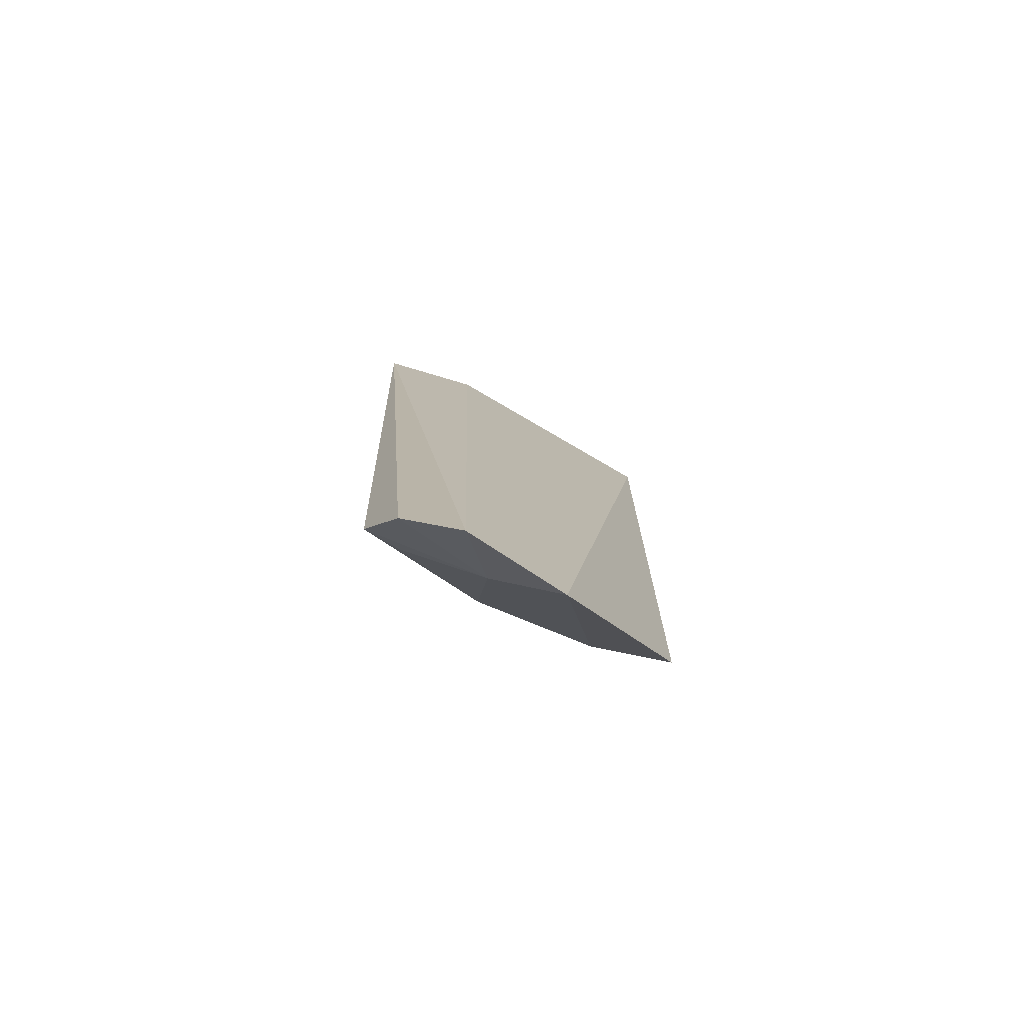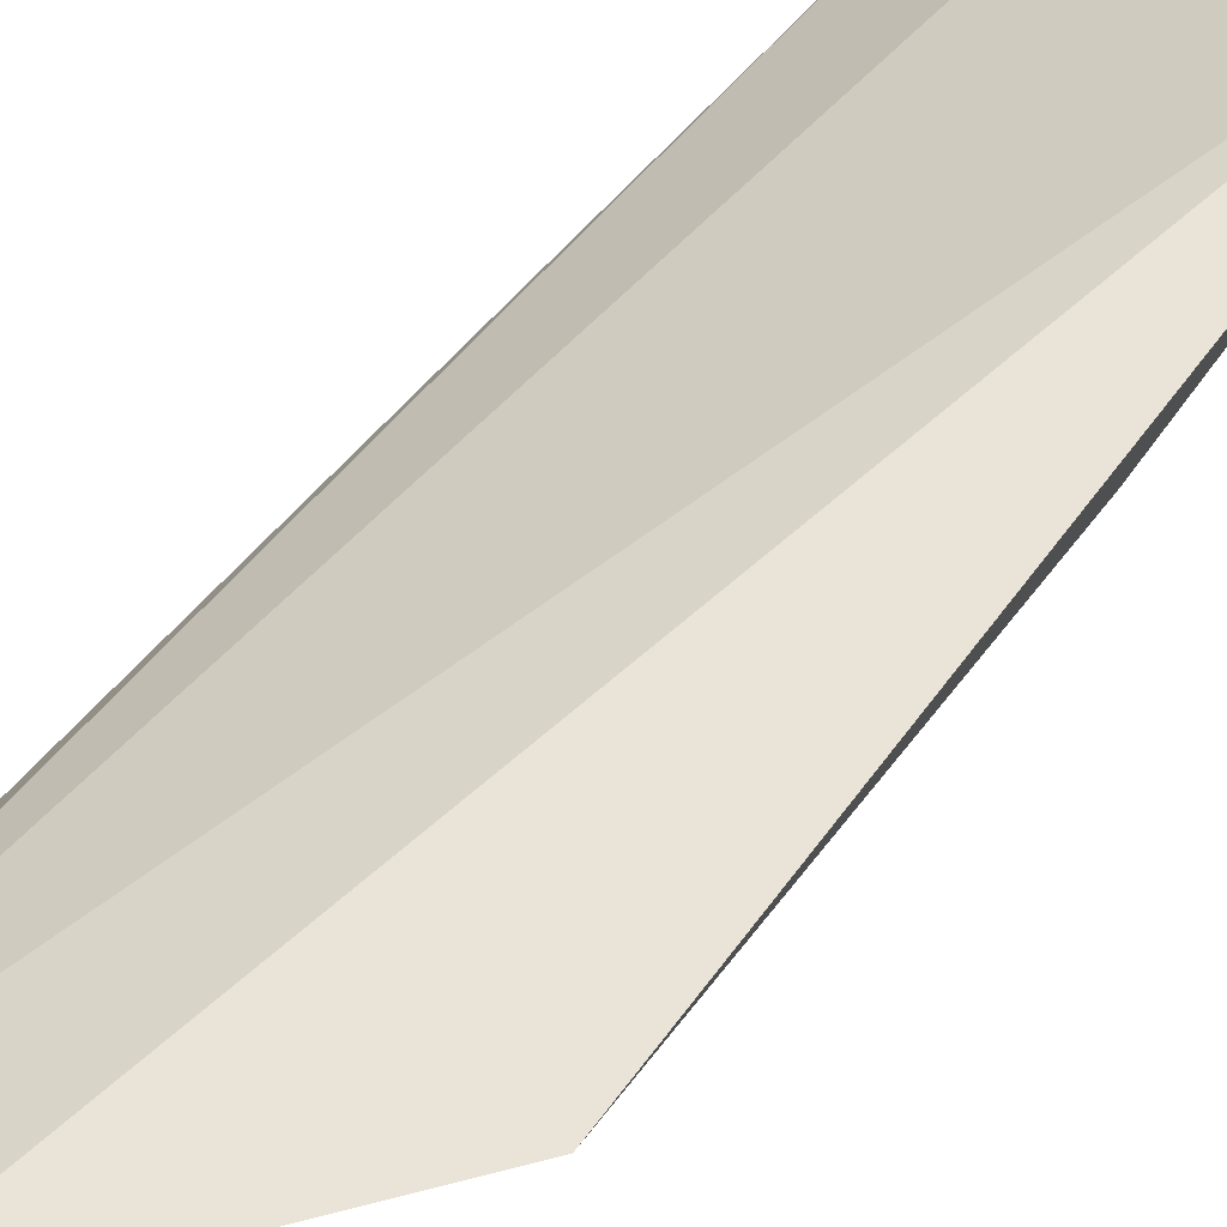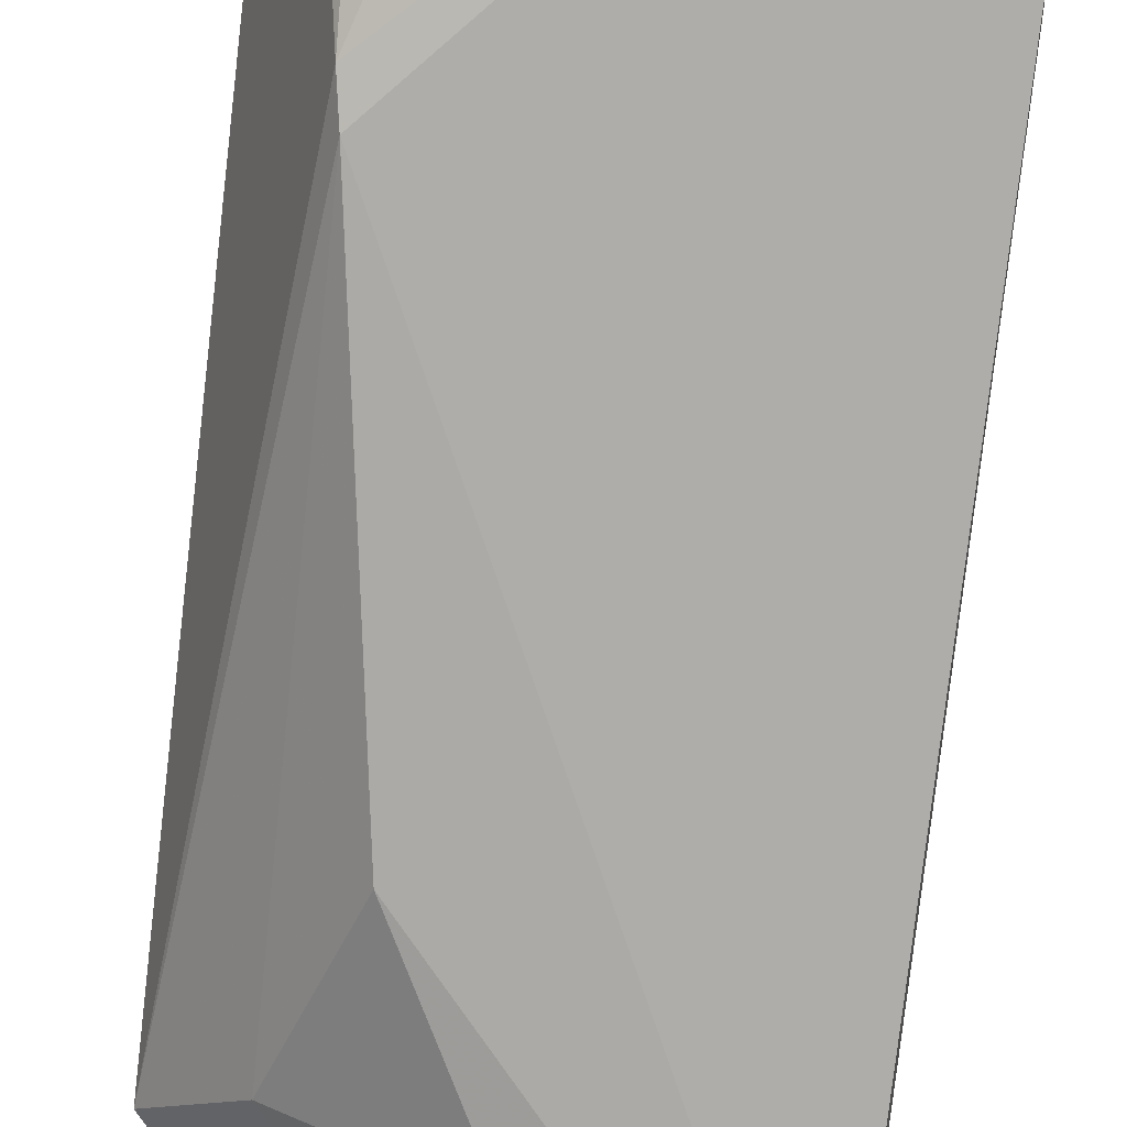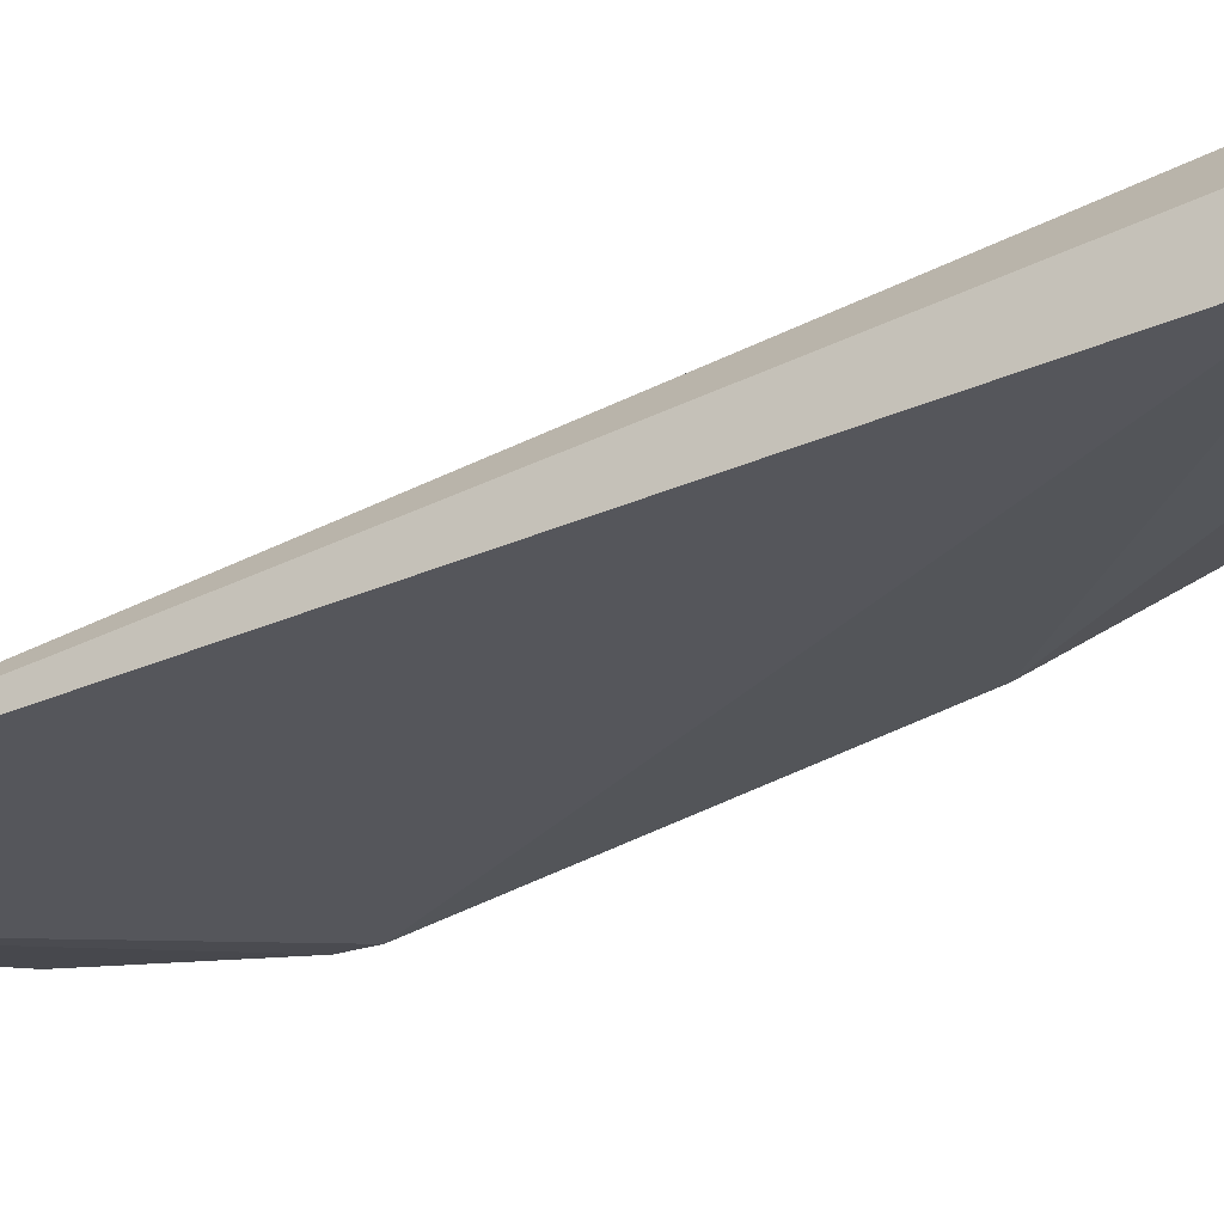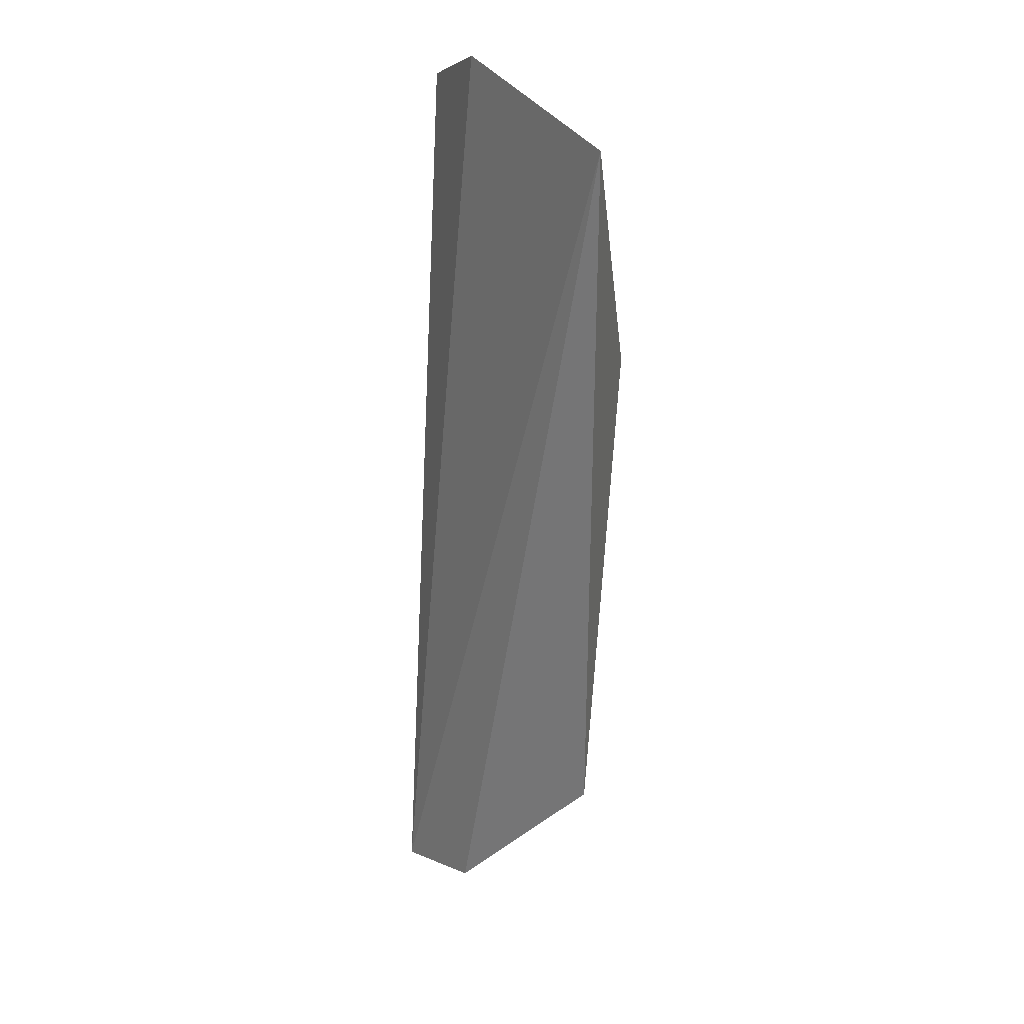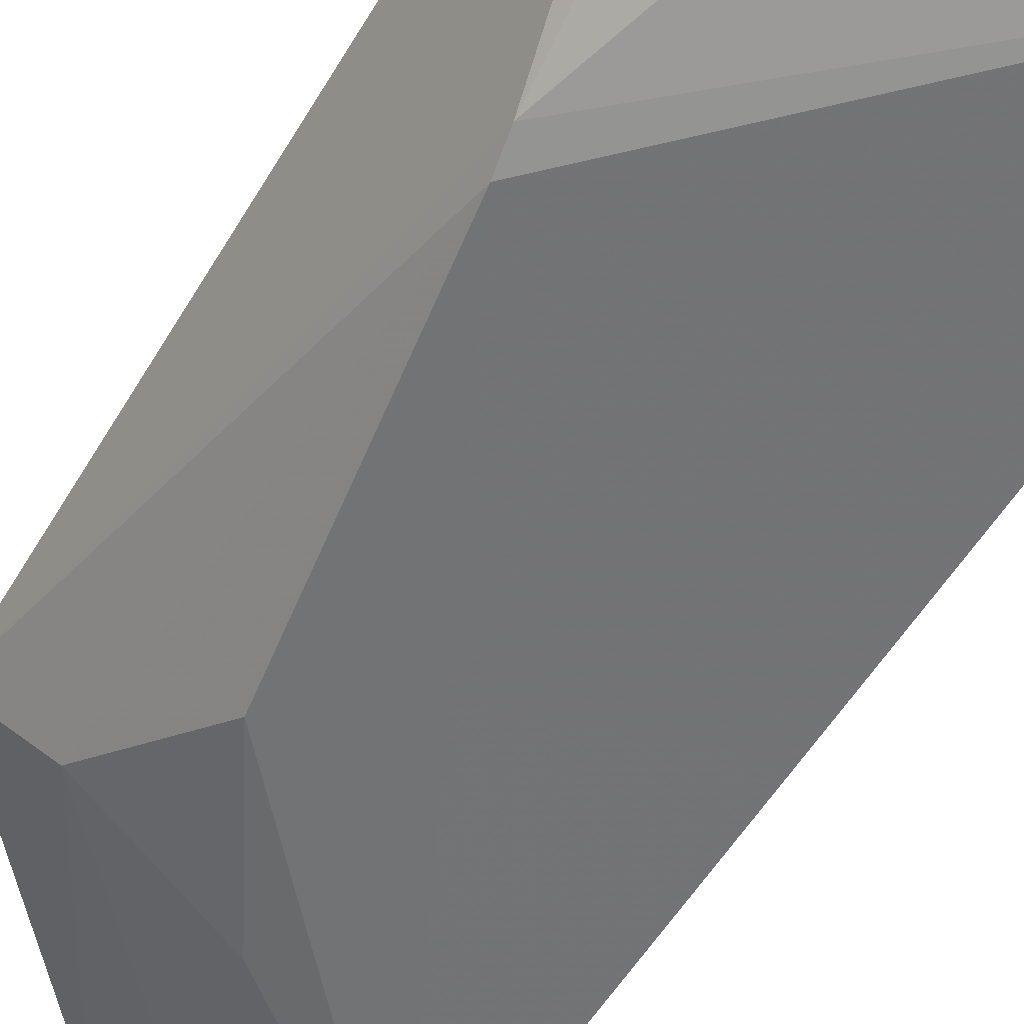
<metadata>
{"format":"obj","ext":"obj","renderer":"f3d","projection":"perspective","resolution":1024,"background":"white","views":[{"elev":-74.0,"azim":-54.3,"up":"+Y"},{"elev":47.3,"azim":32.0,"up":"+Z"},{"elev":-79.8,"azim":173.5,"up":"+Z"},{"elev":-31.0,"azim":-59.7,"up":"+Z"},{"elev":26.1,"azim":34.6,"up":"+Y"},{"elev":-55.4,"azim":150.0,"up":"+Z"}]}
</metadata>
<code>
v 0.06756 -0.1398 -0.4549
v 0.1365 -0.08491 -0.4446
v 0.1372 0.09395 -0.4449
v 0.08131 0.1044 -0.4716
v 0.1135 -0.0507 -0.4747
v 0.09365 -0.1319 -0.4473
v 0.06087 -0.109 -0.4793
v 0.1258 0.03018 -0.4757
v 0.05958 0.09454 -0.4858
v 0.08344 -0.121 -0.4611
v 0.1246 0.02343 -0.4769
v 0.1283 0.08499 -0.4594
v 0.05947 -0.1282 -0.4673
v 0.1237 -0.07807 -0.4595
v 0.1168 0.05879 -0.4739
v 0.097 -0.08183 -0.4745
v 0.06982 -0.1076 -0.4759
f 1 3 4
f 6 2 3
f 6 3 1
f 8 3 2
f 9 1 4
f 10 6 1
f 11 8 2
f 11 5 7
f 11 9 8
f 11 7 9
f 12 4 3
f 12 3 8
f 12 9 4
f 13 9 7
f 13 1 9
f 13 10 1
f 13 7 10
f 14 2 6
f 14 6 10
f 14 11 2
f 14 5 11
f 15 12 8
f 15 8 9
f 15 9 12
f 16 14 10
f 16 7 5
f 16 5 14
f 17 16 10
f 17 10 7
f 17 7 16

</code>
